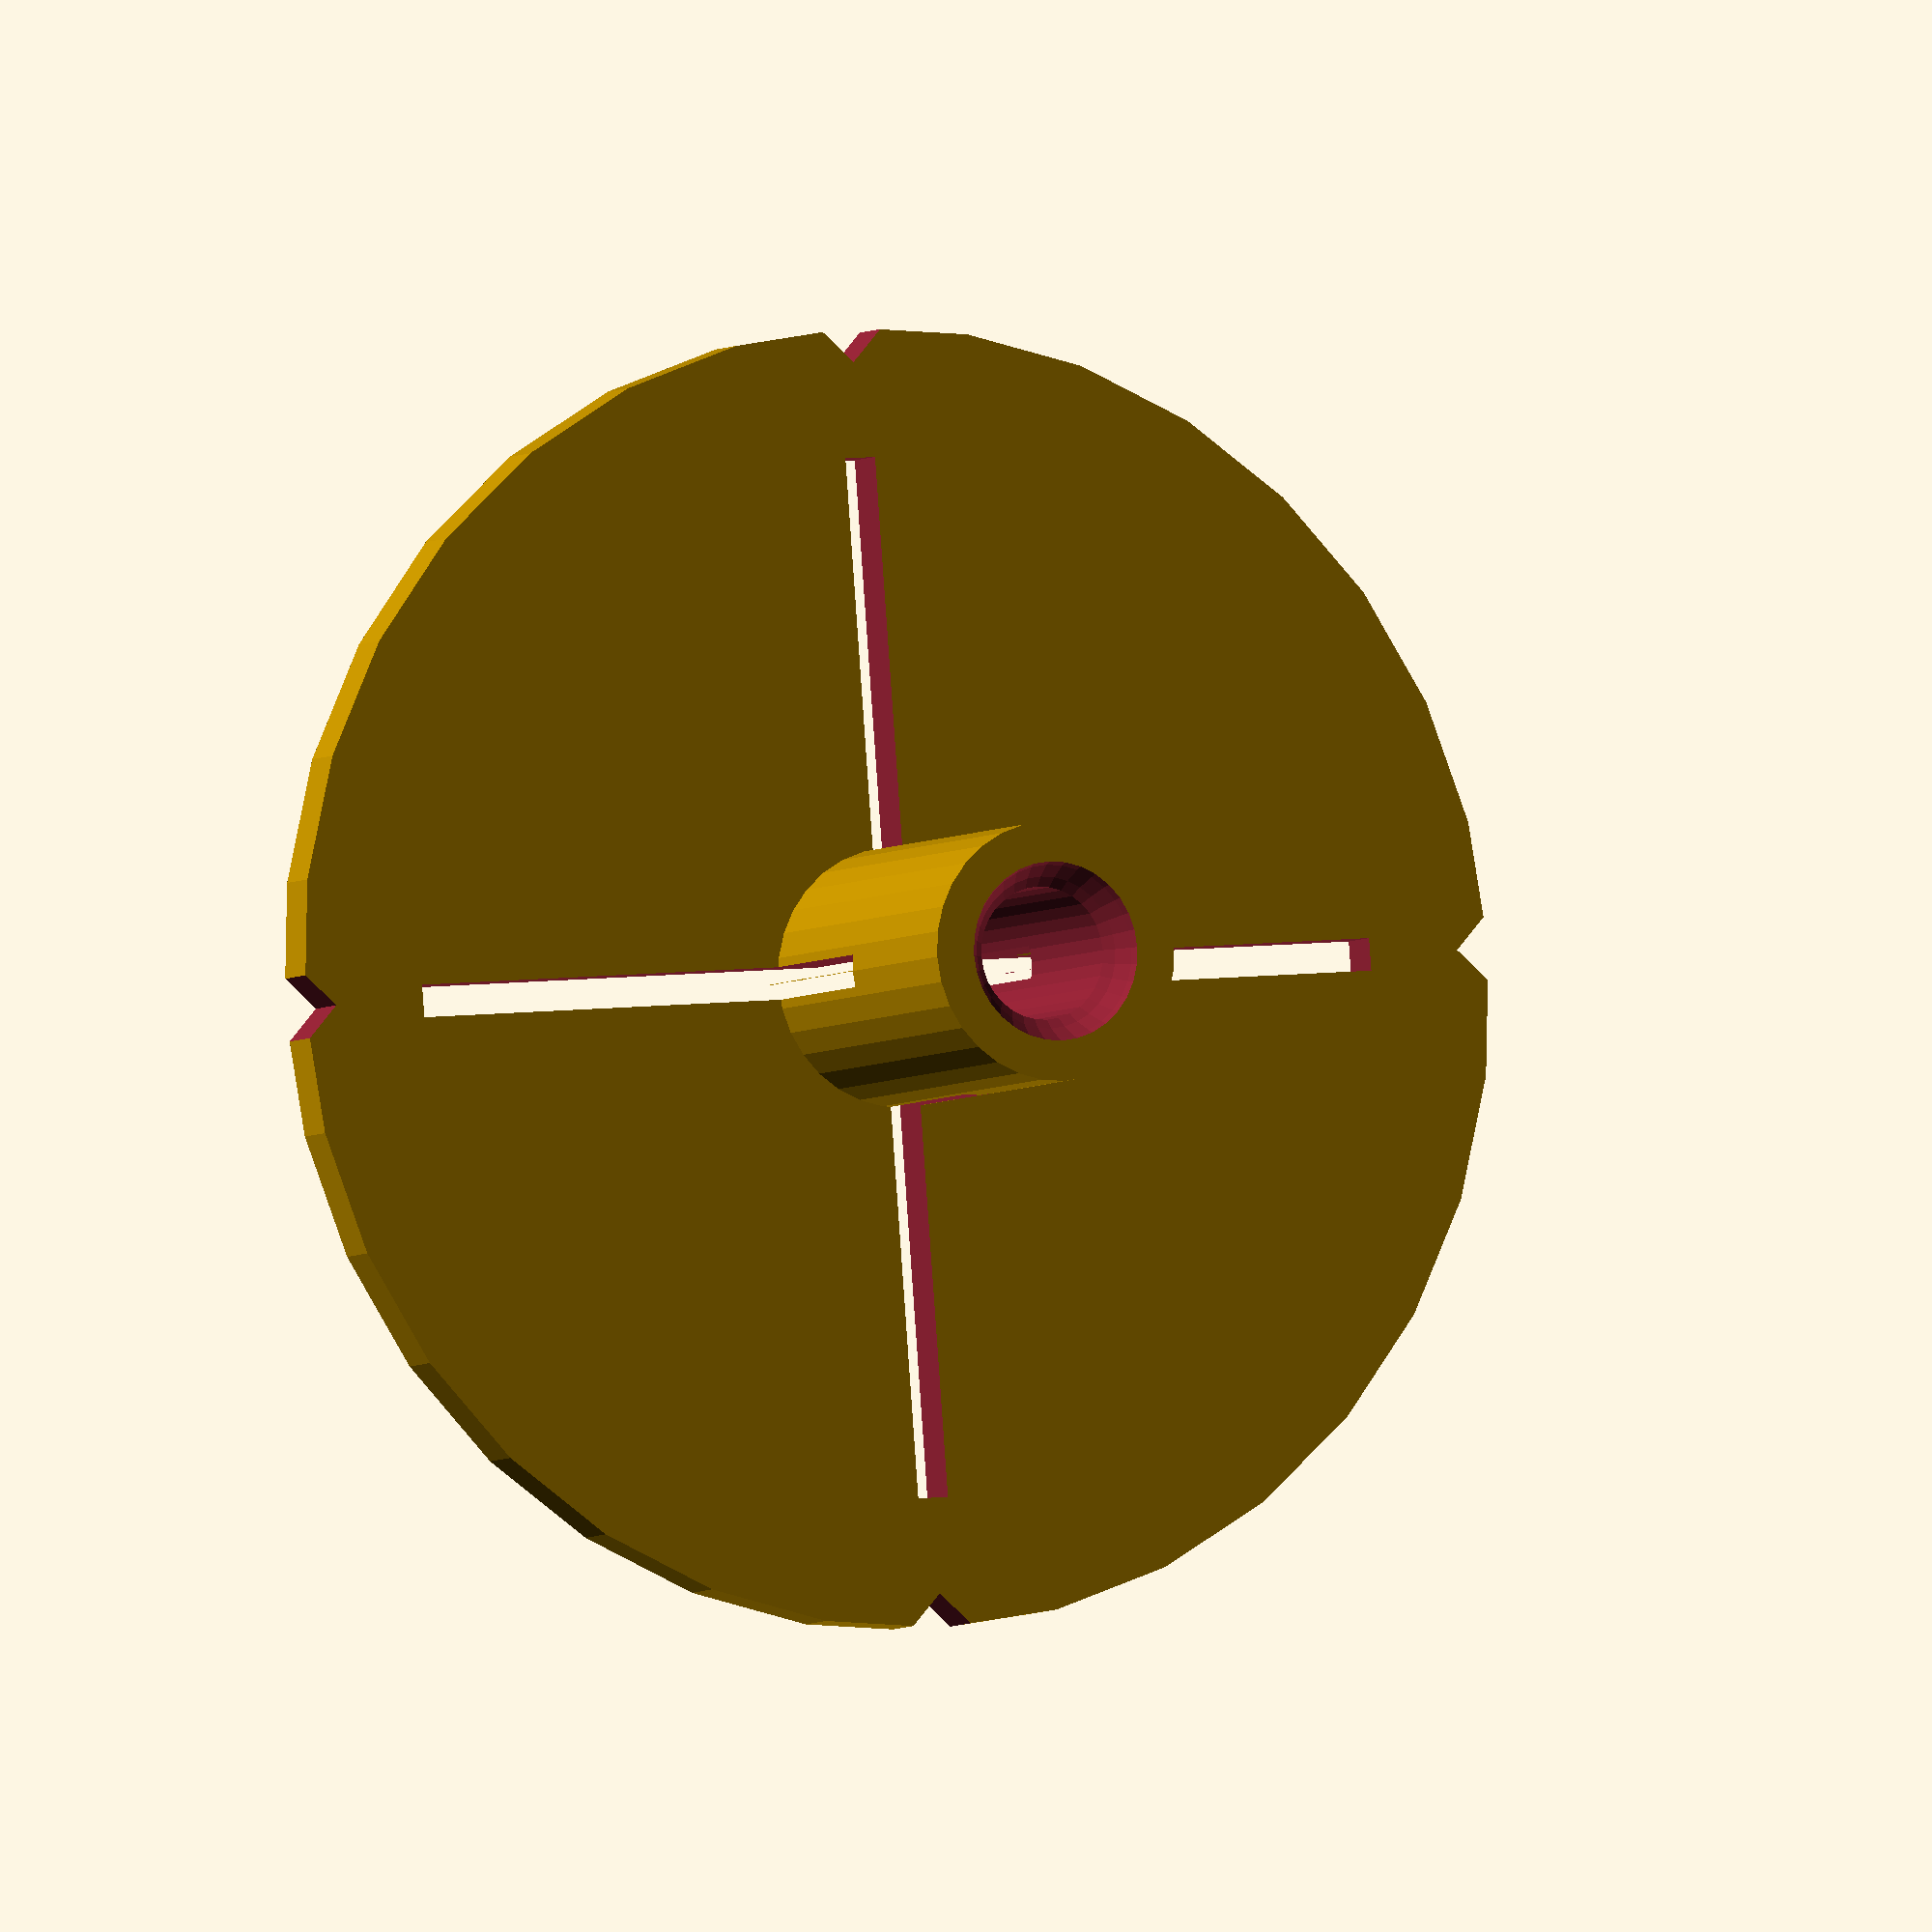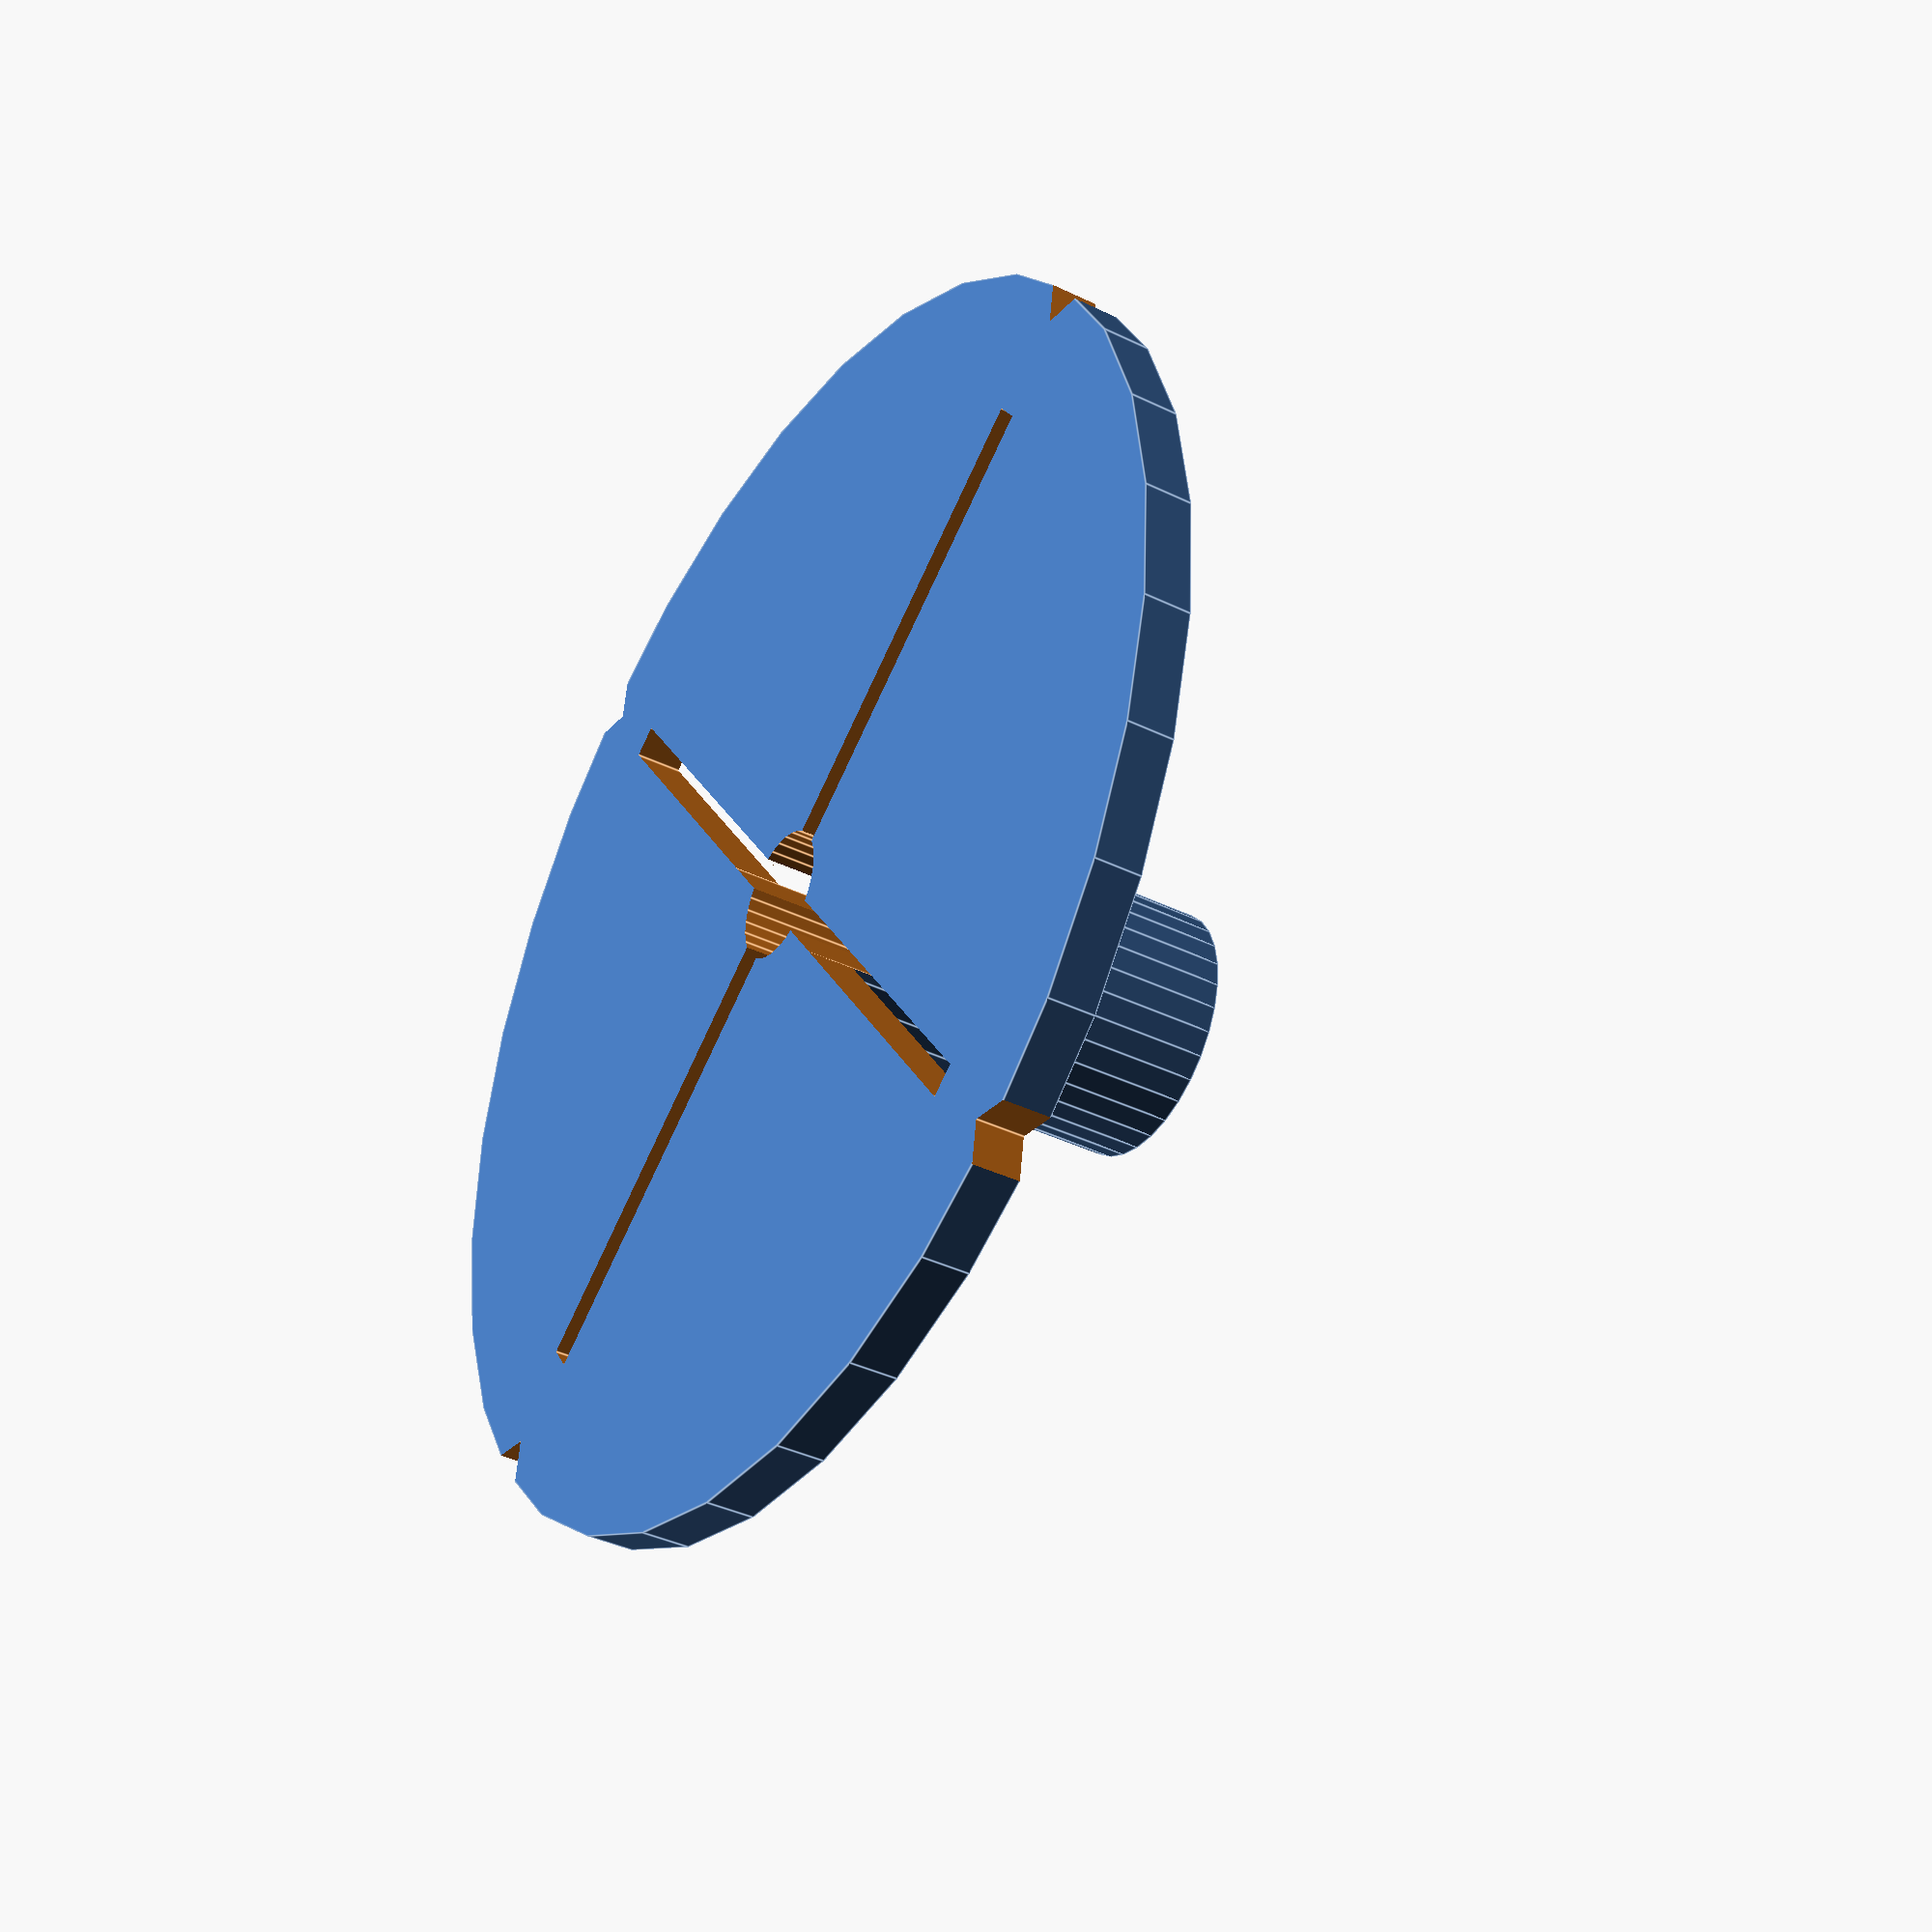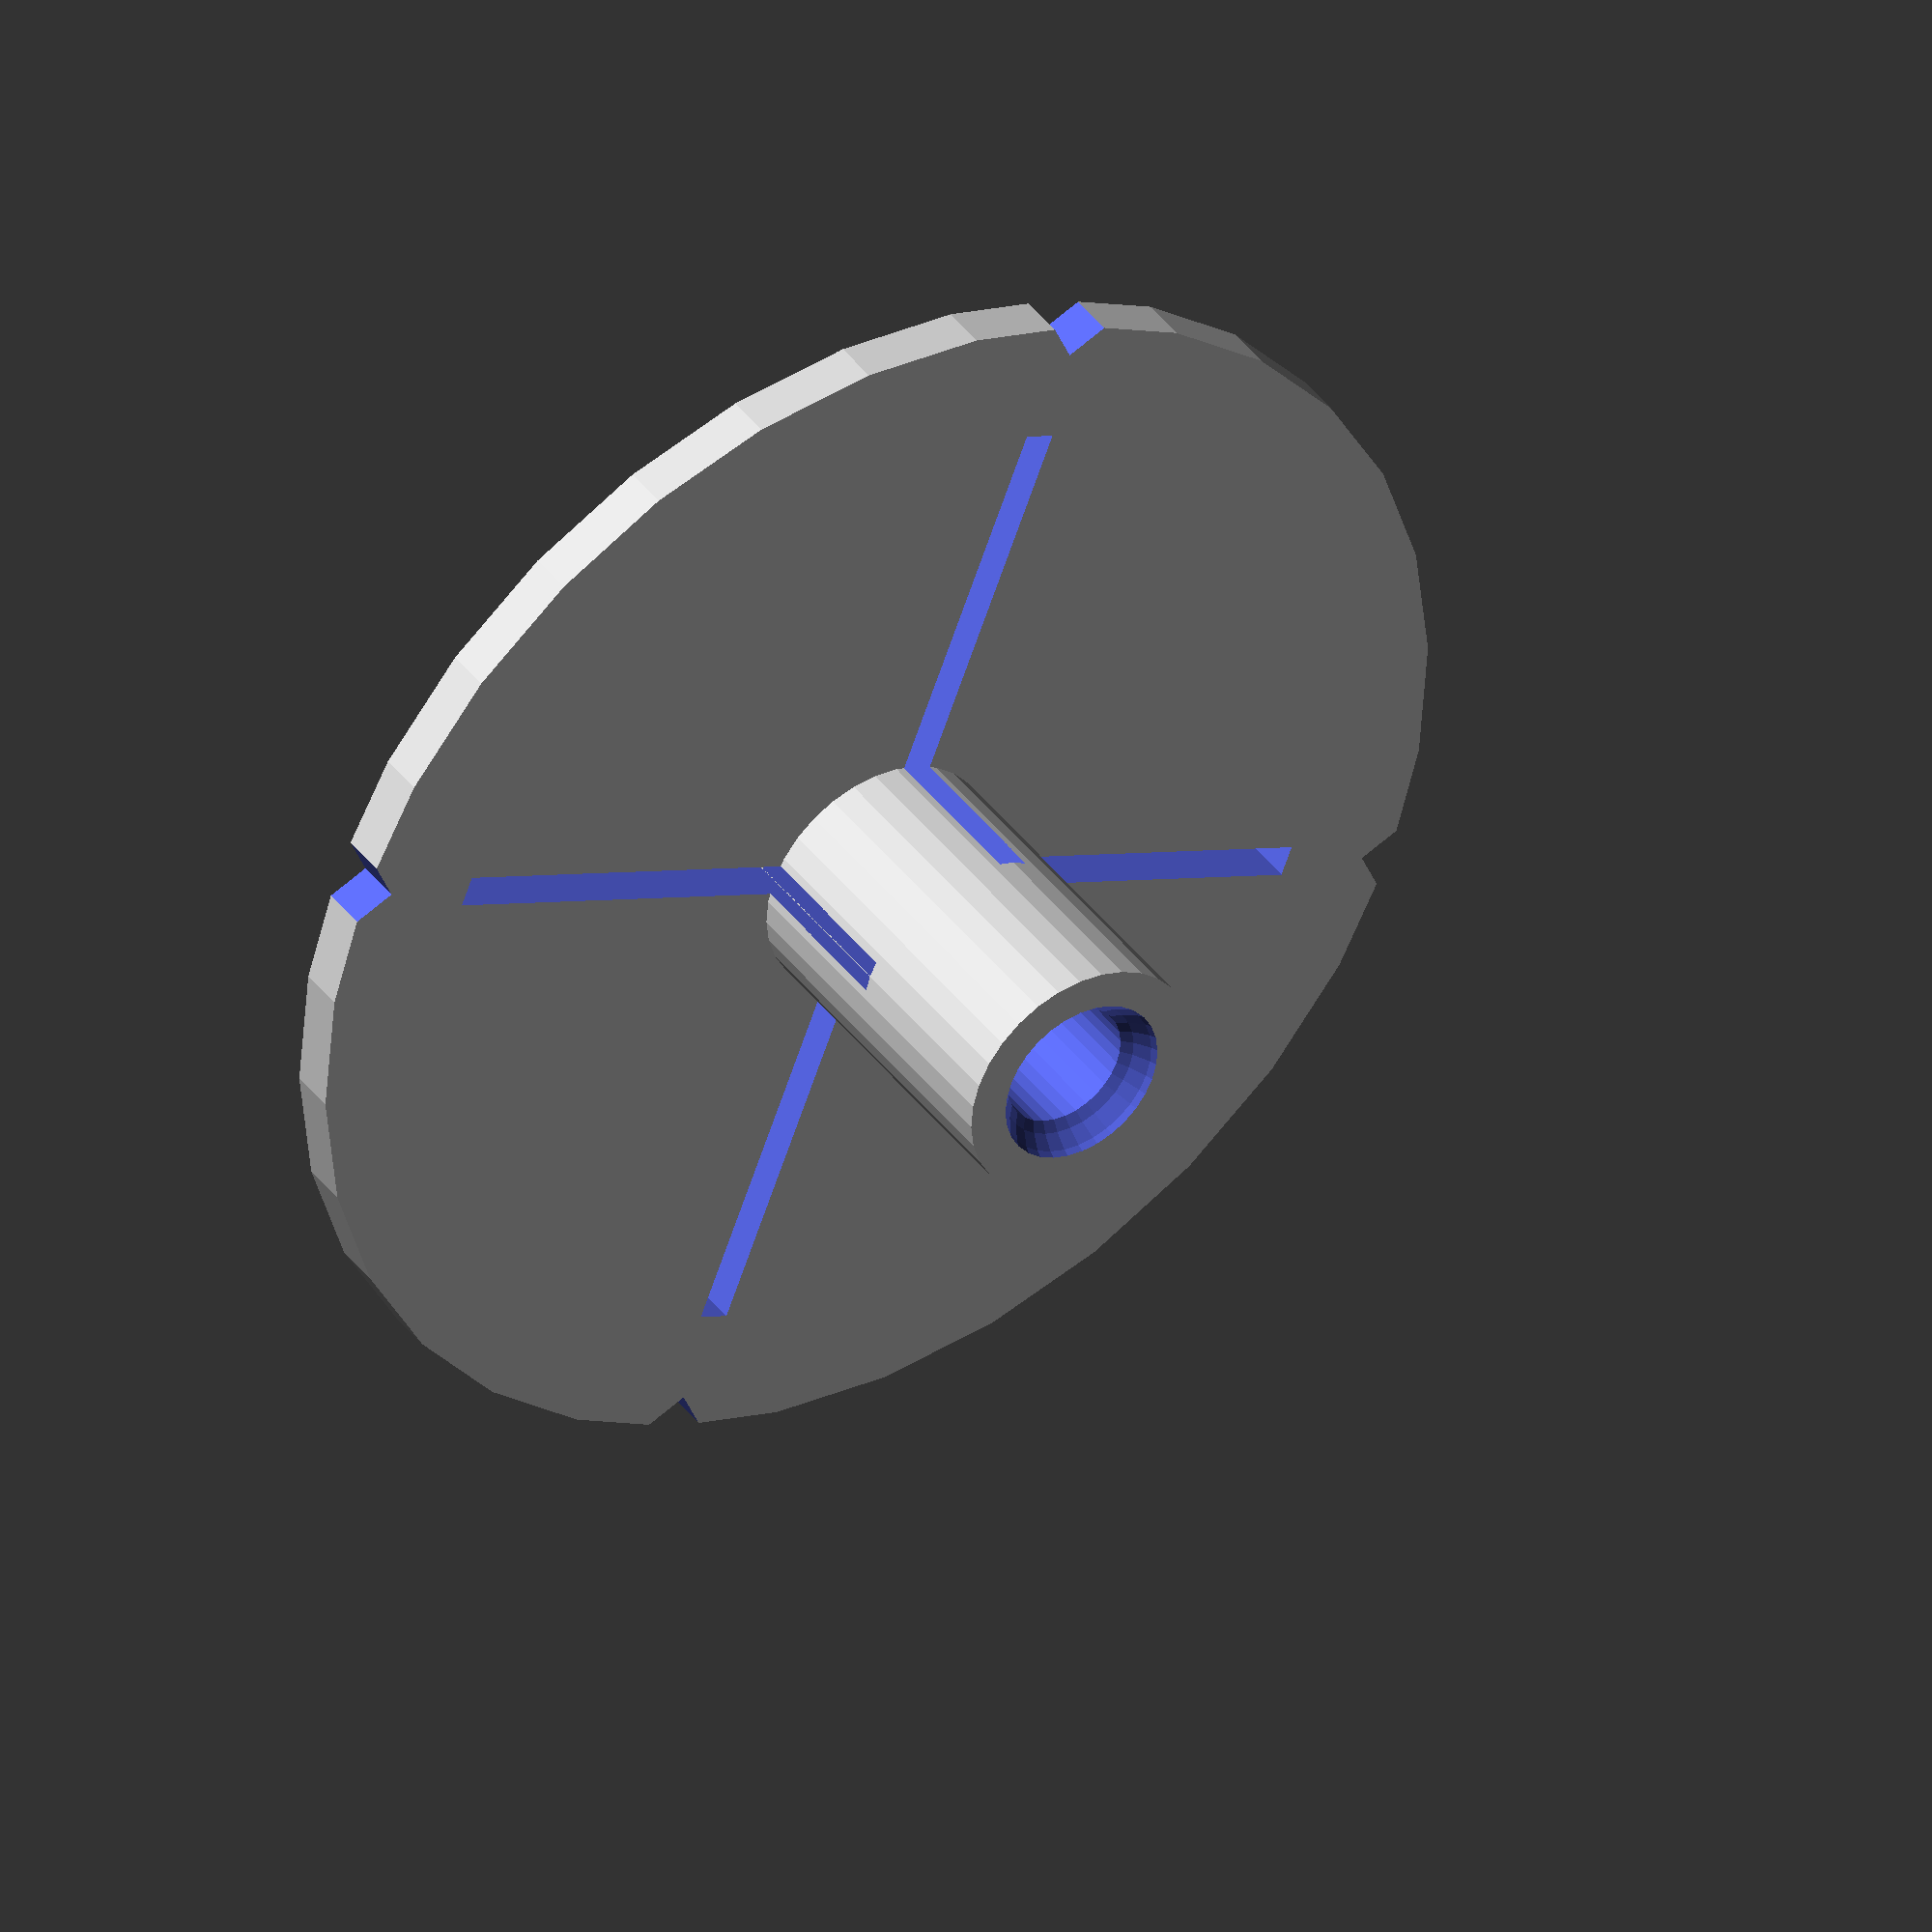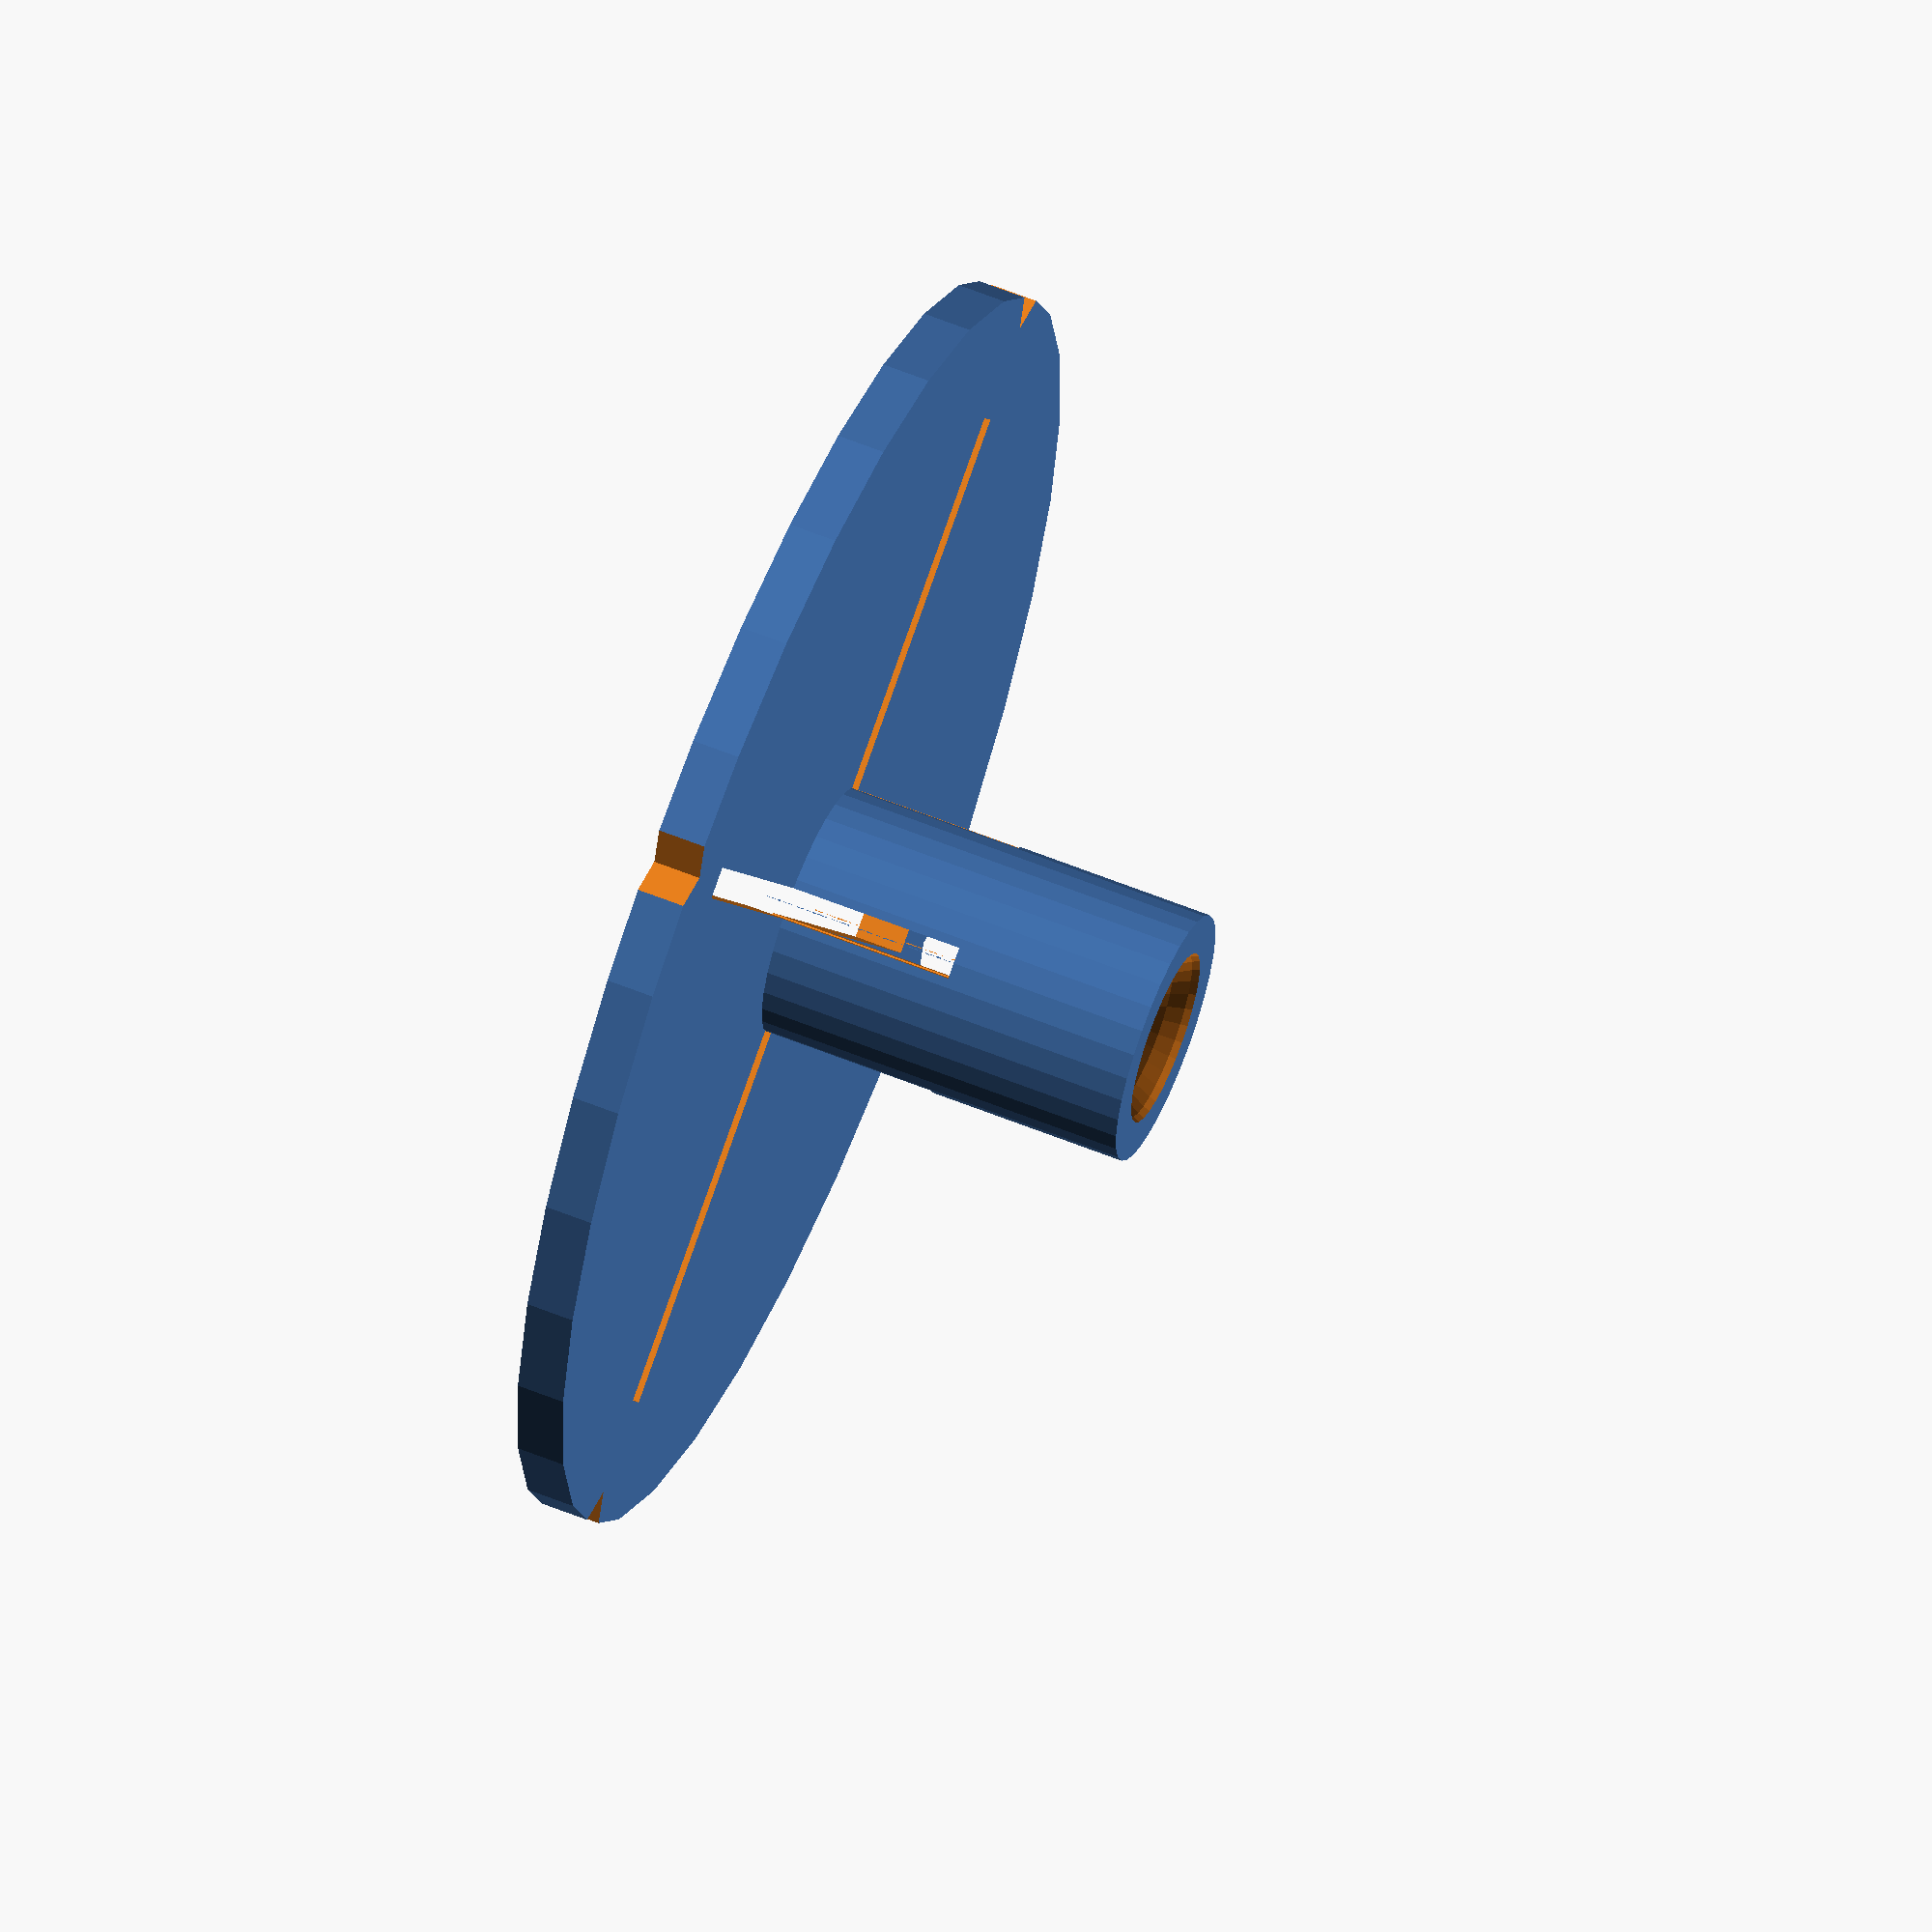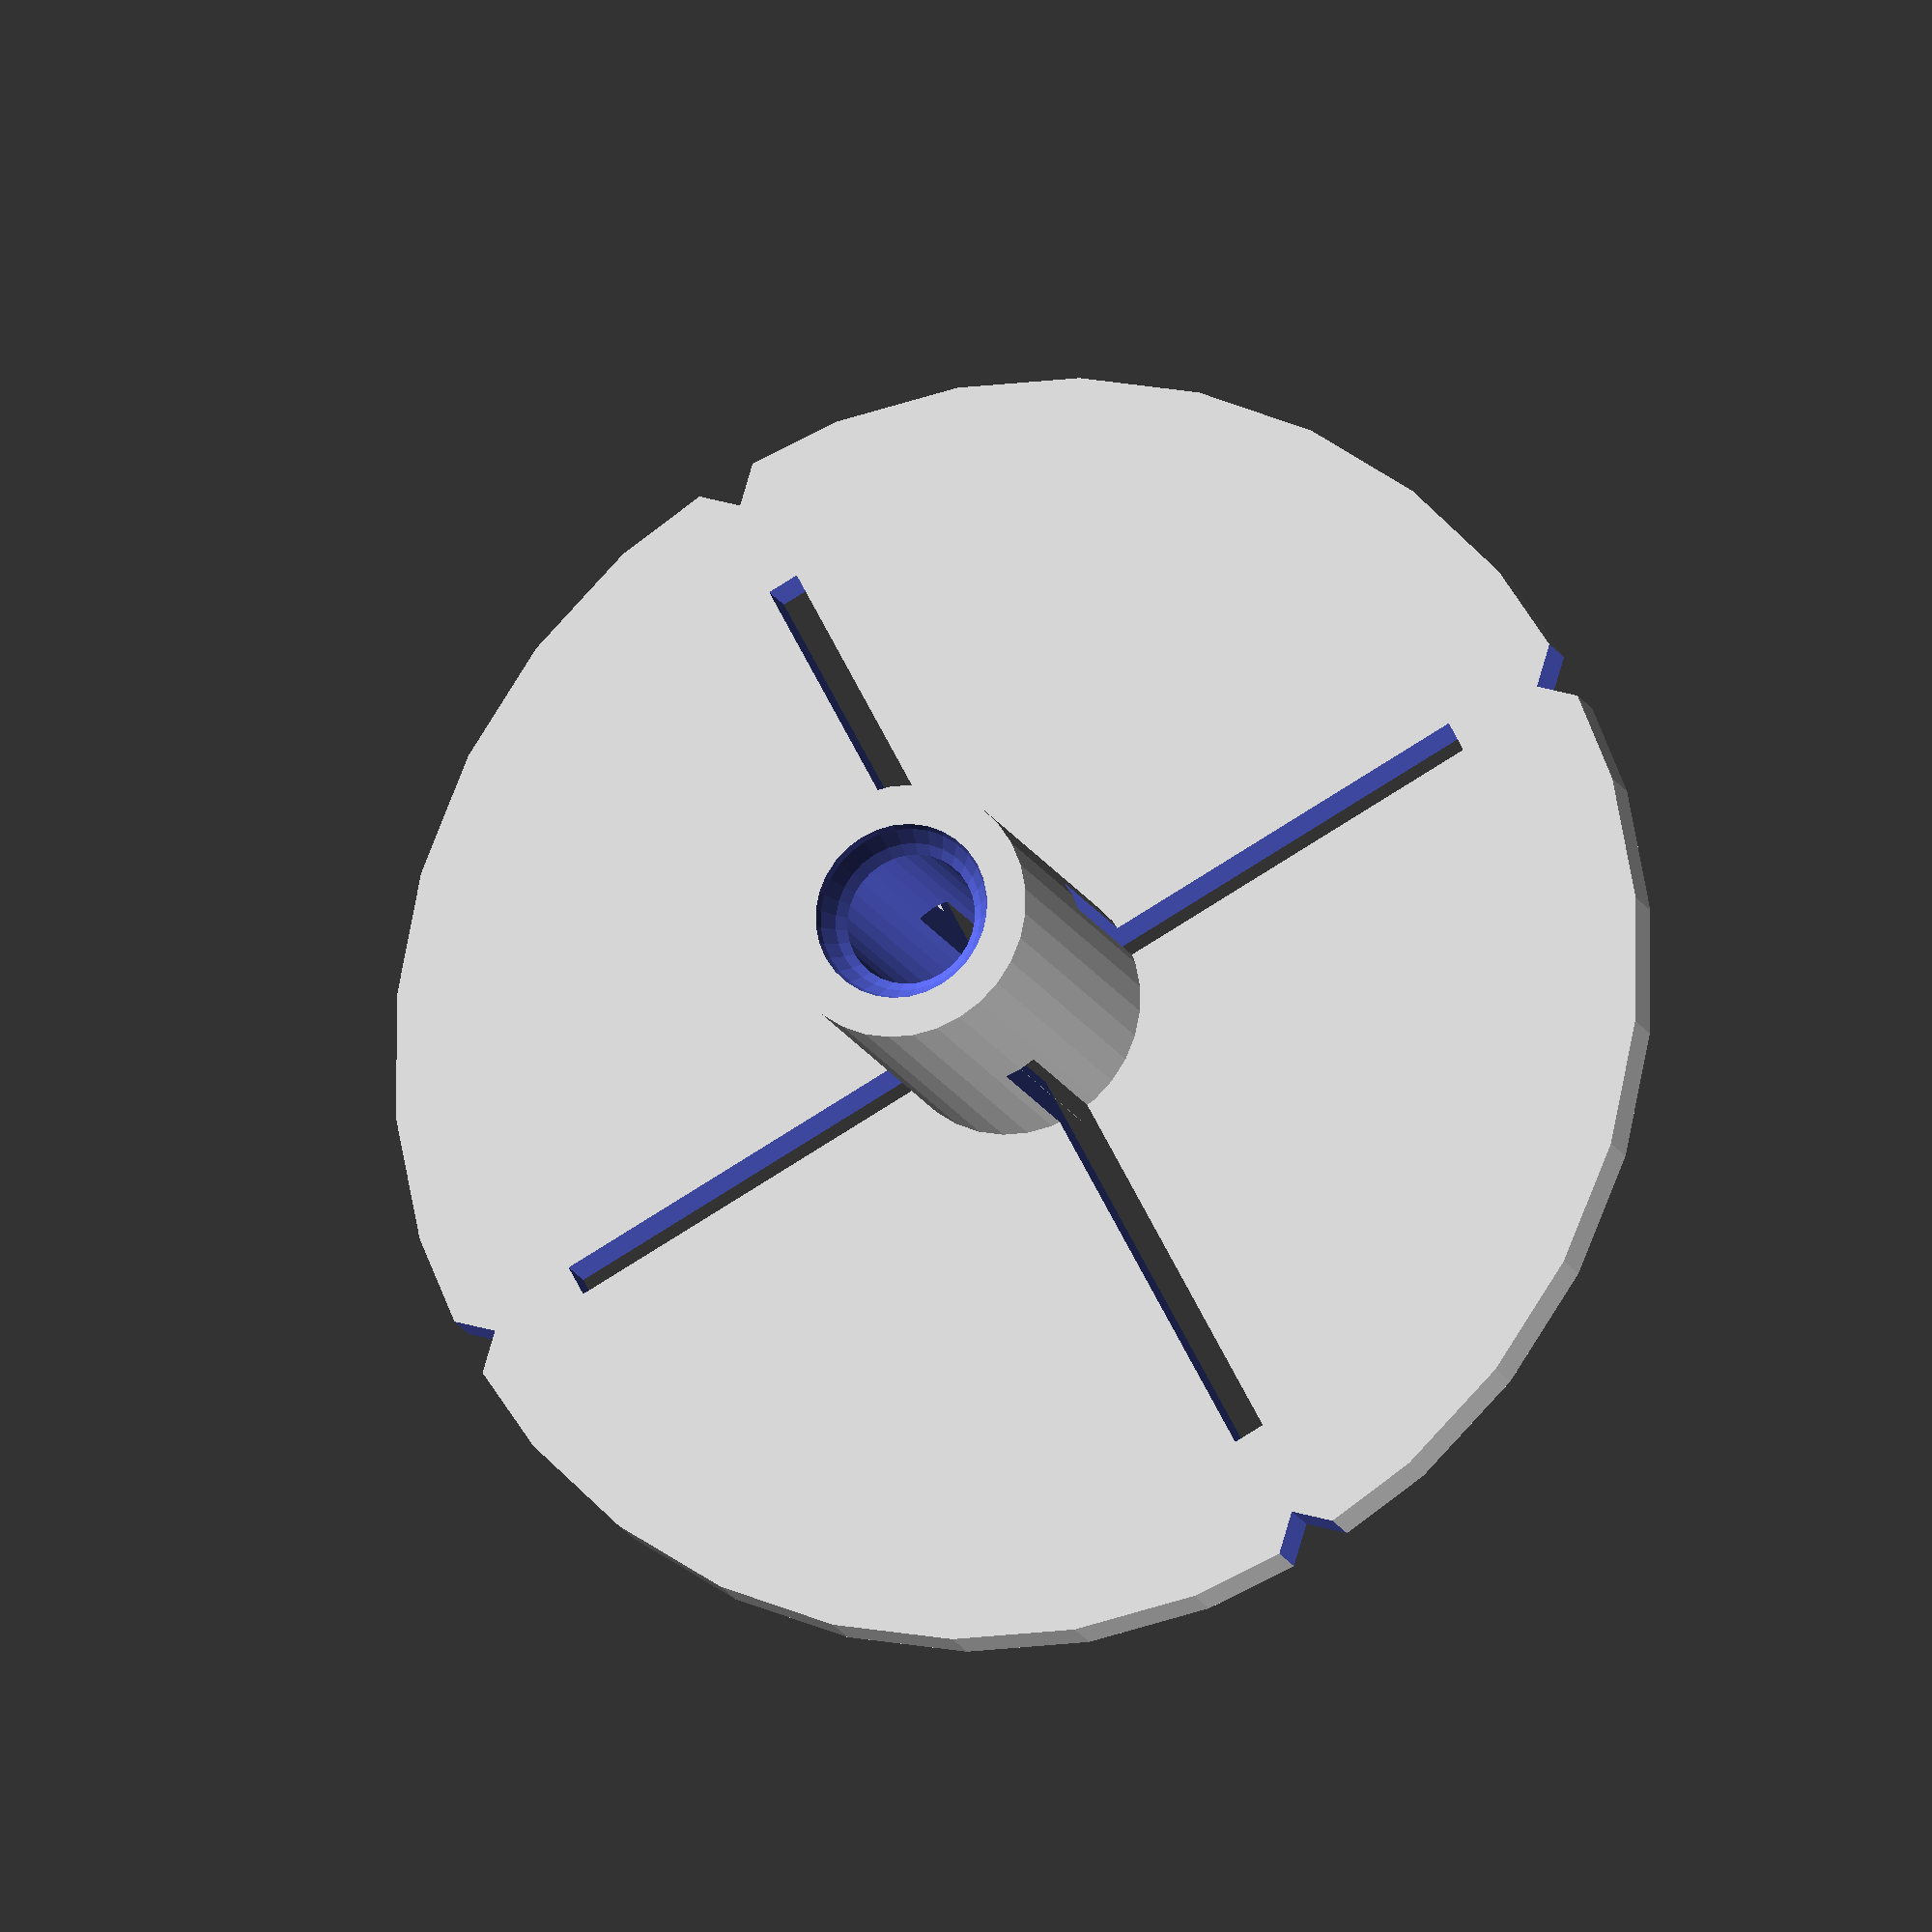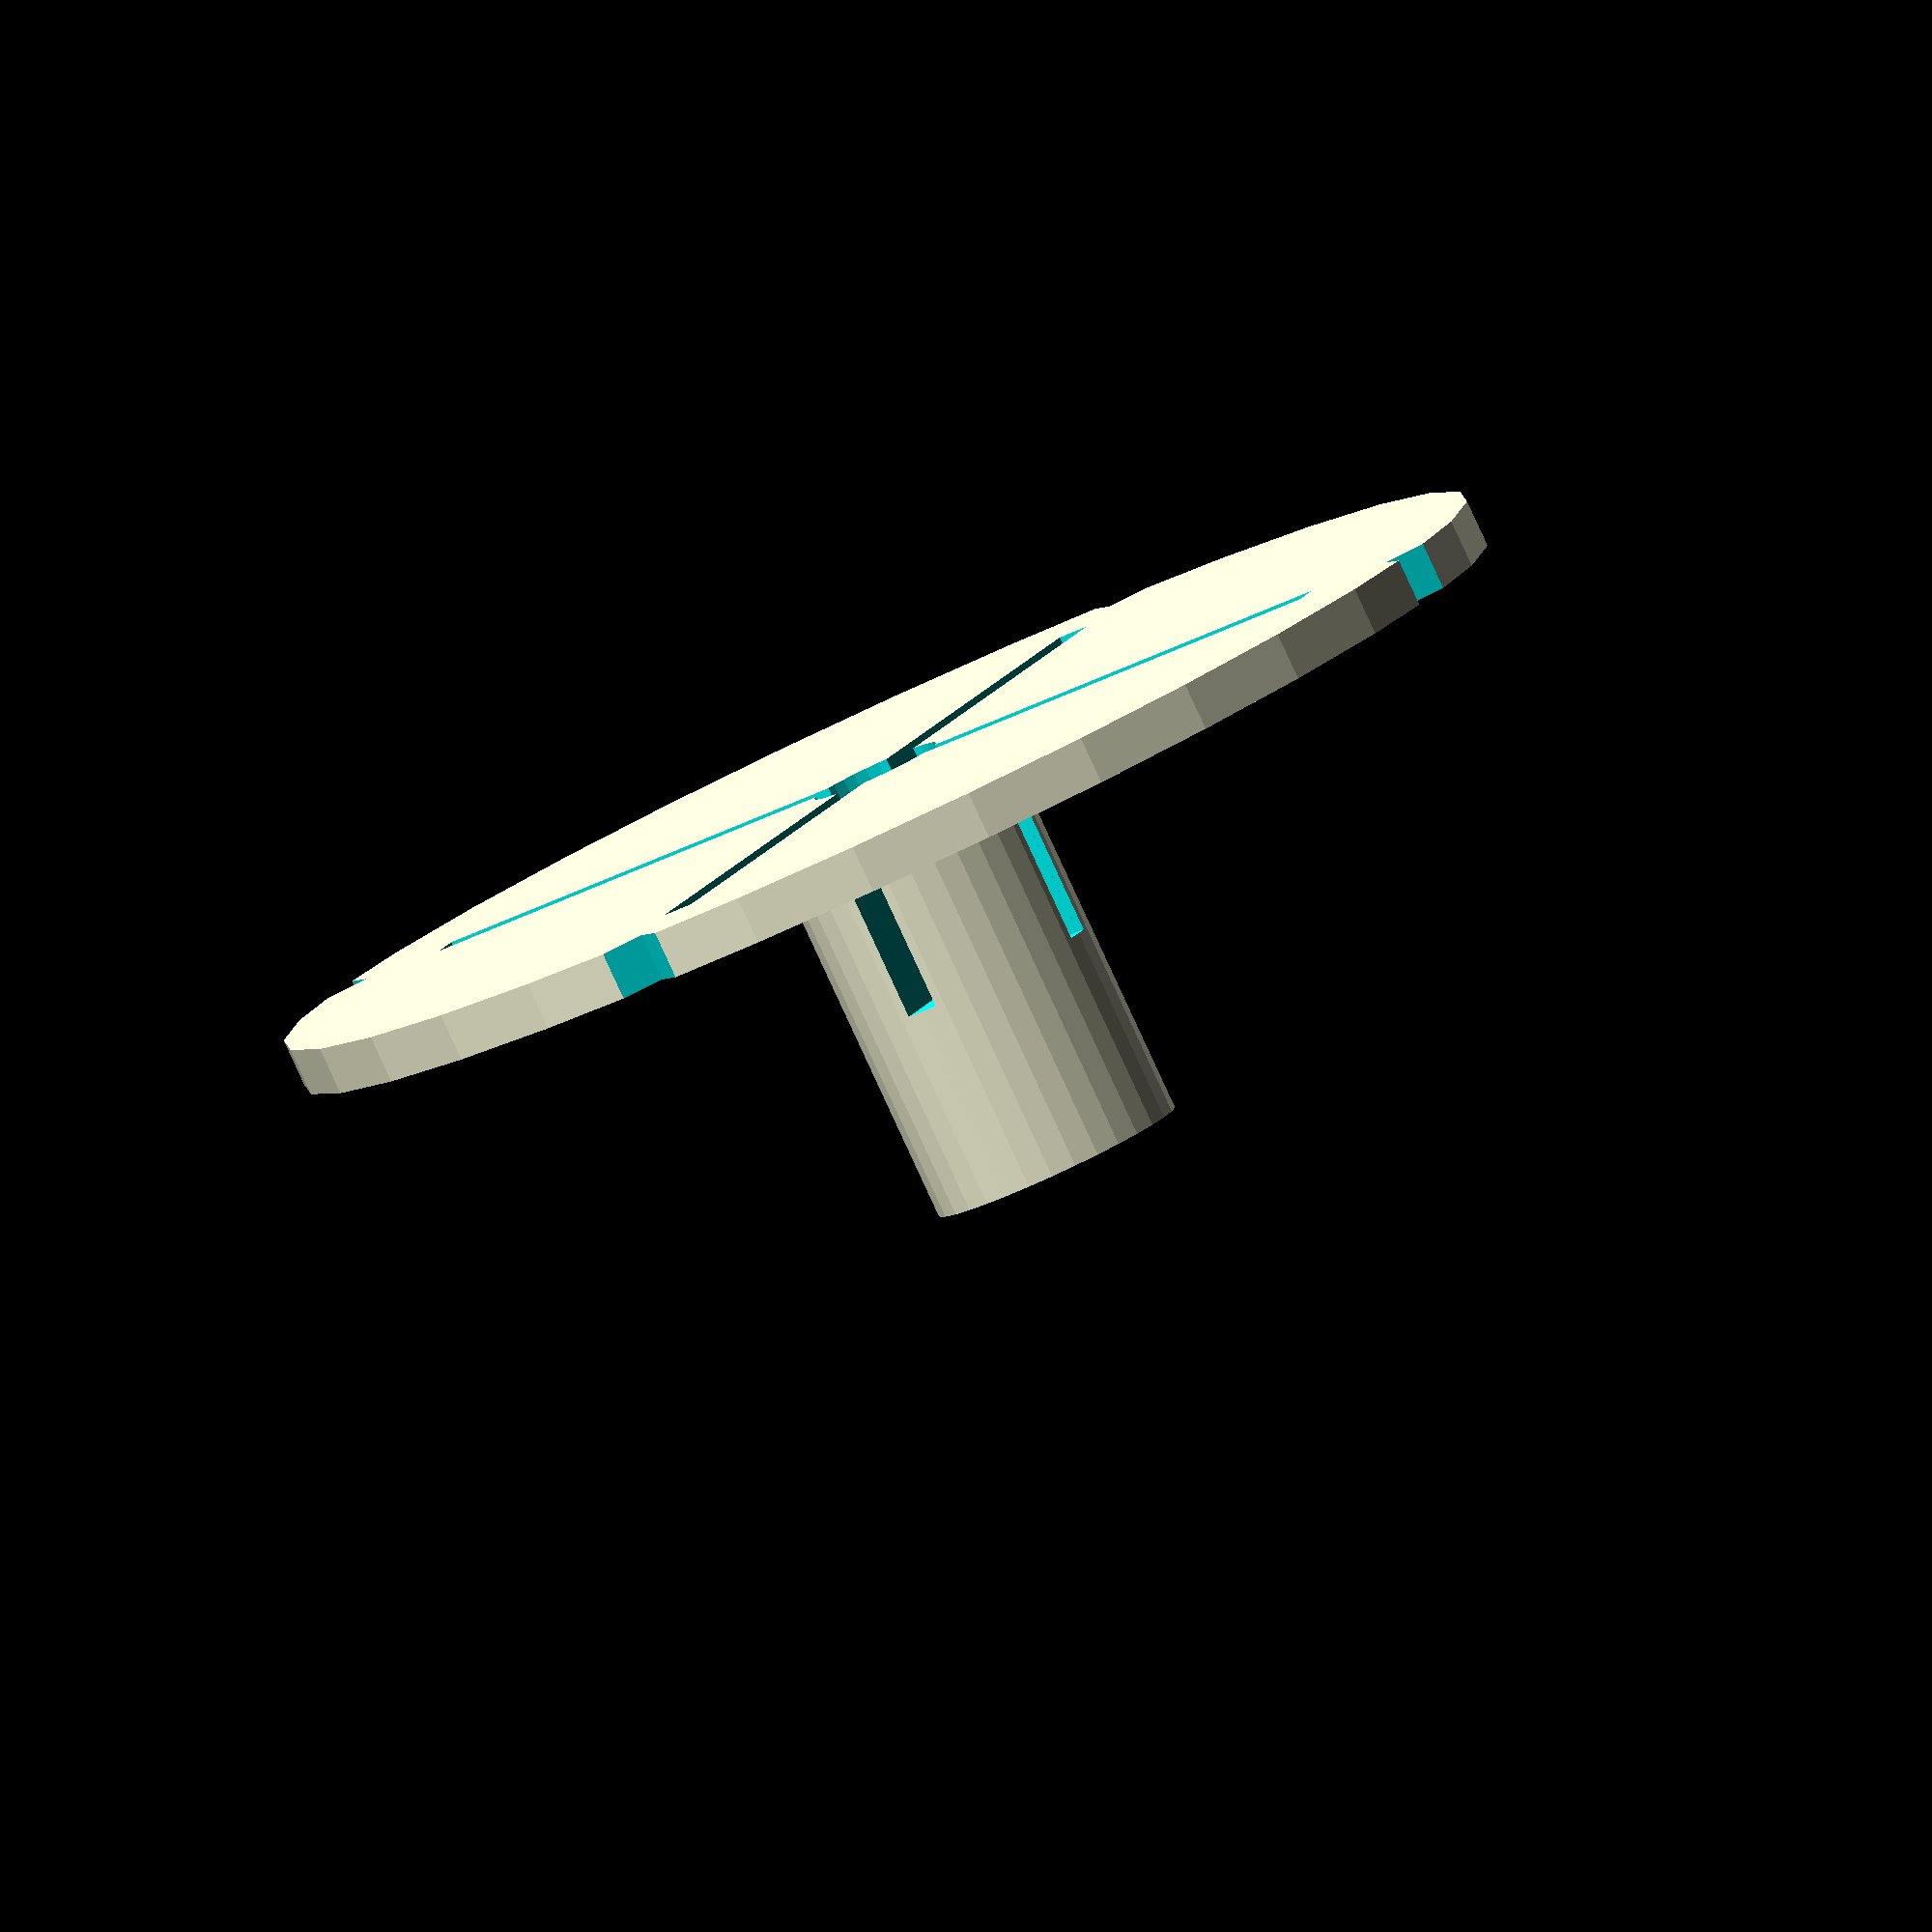
<openscad>
//By Coat, 08-jul-2018
//Licensed under the Creative Commons - Attribution license.
//Drillguide for straight/perpendicular holes for use on flat board or for edges board

//Primary parameters
//diameter drill (mm), add a little tolerance
drilldiam = 8.2;
//height of the  guidetube (mm)
guideheight = 25;
//width of the guidetube (mm)
guidewidth = 16;
//thickness of the baseplate (mm)
platethick = 3;
//width of the baseplate (mm)
platewidth = 80;
//baseplate square (1) or round (0)
squareYN = 0;
//number of "wings" to wrap around the board, 0 = none, 1 = 1 and 2 is 2
numberwings = 0;
//when using 1 or 2 wings for end side board, give the thickness of the board (mm, add a little tolerance for 2 wings)
boardwidth = 18.1;

//The Parts
//****************************************
//Untouched baseplate
module squareround(w,t)
{
  difference()
  {
  if(squareYN)     
    cube([w, w, t], center=true);
  else
    cylinder(d=w,h=t, center=true); 
  cube([w/1.25, guidlinew, guideheight],center = true);
  
  translate([0.5*platewidth,0,0])
    nodge();
  translate([0,0.5*platewidth,0])
    nodge();
  translate([-0.5*platewidth,0,0])
    nodge();
  translate([0,-0.5*platewidth,0])
    nodge();
  }
} 

//****************************************
//Break up baseplate in pieces -> the "wings"
module piece()
{
      rotate([0,90,0])
        intersection()
        {
          squareround(platewidth,platethick);
          translate([0.5*(platewidth+boardwidth), 0, 0]) 
            cube([platewidth, platewidth, platethick*2], center = true);
        }  
}  

//****************************************
//Baseplate with or without "wings"
module plate()
{
  if (numberwings==0)                   //no wings 
    squareround(platewidth,platethick); //untouched baseplate
  if(numberwings==1)                    //1 wings
  {  
    difference()                        //cut off one part of baseplate
    {
      squareround(platewidth,platethick);
      translate([0.5*(platewidth+boardwidth), 0, 0]) 
        cube([platewidth, platewidth*2, platethick*2], center = true);
    }  

    translate([0.5*boardwidth+0.5*platethick, 0, 0.5*boardwidth+0.5*platethick])
      piece();                          //and add that piece again under 90 degrees
  }
  if(numberwings==2)                    //2 wings
  {  
    difference()                        //cut off two parts of baseplate
    {
      squareround(platewidth,platethick);
      translate([0.5*(platewidth+boardwidth), 0, 0]) 
        cube([platewidth, platewidth*2, platethick*2], center = true);
      translate([-0.5*(platewidth+boardwidth), 0, 0]) 
        cube([platewidth, platewidth*2, platethick*2], center = true);
    }  
    //and add the pieces again under 90 degrees
    translate([0.5*boardwidth+0.5*platethick, 0, 0.5*boardwidth+0.5*platethick])
      piece();                      
    translate([-0.5*boardwidth-0.5*platethick, 0, 0.5*boardwidth+0.5*platethick])
      piece();          
  }
}  

//****************************************
//Guidenodges
module nodge()
{
  rotate([0,0,45])
    cube([3,3,3*platethick], center=true);
}

//****************************************
//Main
  //secondary parameters
  $fn = 32;
  guidlinew = min(2,drilldiam/2);
  dtop = (guidewidth + drilldiam)/2;

  //The thing
  translate([0,0,0.5 * platethick])
  difference()
  {
    union()                    //Solid drillguide and baseplate
    {
      cylinder(d = guidewidth, h = guideheight);
      plate();
    }  
    cylinder(d = drilldiam , h = guideheight*3, center = true);   //drillhole
    //sawdust-channel / guidelines over the length
    cube([guidlinew, platewidth/1.25, guideheight], center = true); 
    //sawdust-channel in drillguide (rest in module squareround)
    cube([guidewidth, guidlinew, guideheight],center = true);
    //edge in top drillguide to make it easier to insert drill
    translate([0,0,guideheight + dtop/5])
      sphere(d= dtop);
}




</openscad>
<views>
elev=184.4 azim=175.6 roll=204.5 proj=o view=wireframe
elev=38.0 azim=306.1 roll=238.1 proj=p view=edges
elev=140.6 azim=201.7 roll=212.3 proj=o view=solid
elev=119.5 azim=61.7 roll=247.5 proj=o view=wireframe
elev=15.5 azim=242.1 roll=17.4 proj=o view=wireframe
elev=264.2 azim=155.3 roll=335.2 proj=o view=solid
</views>
